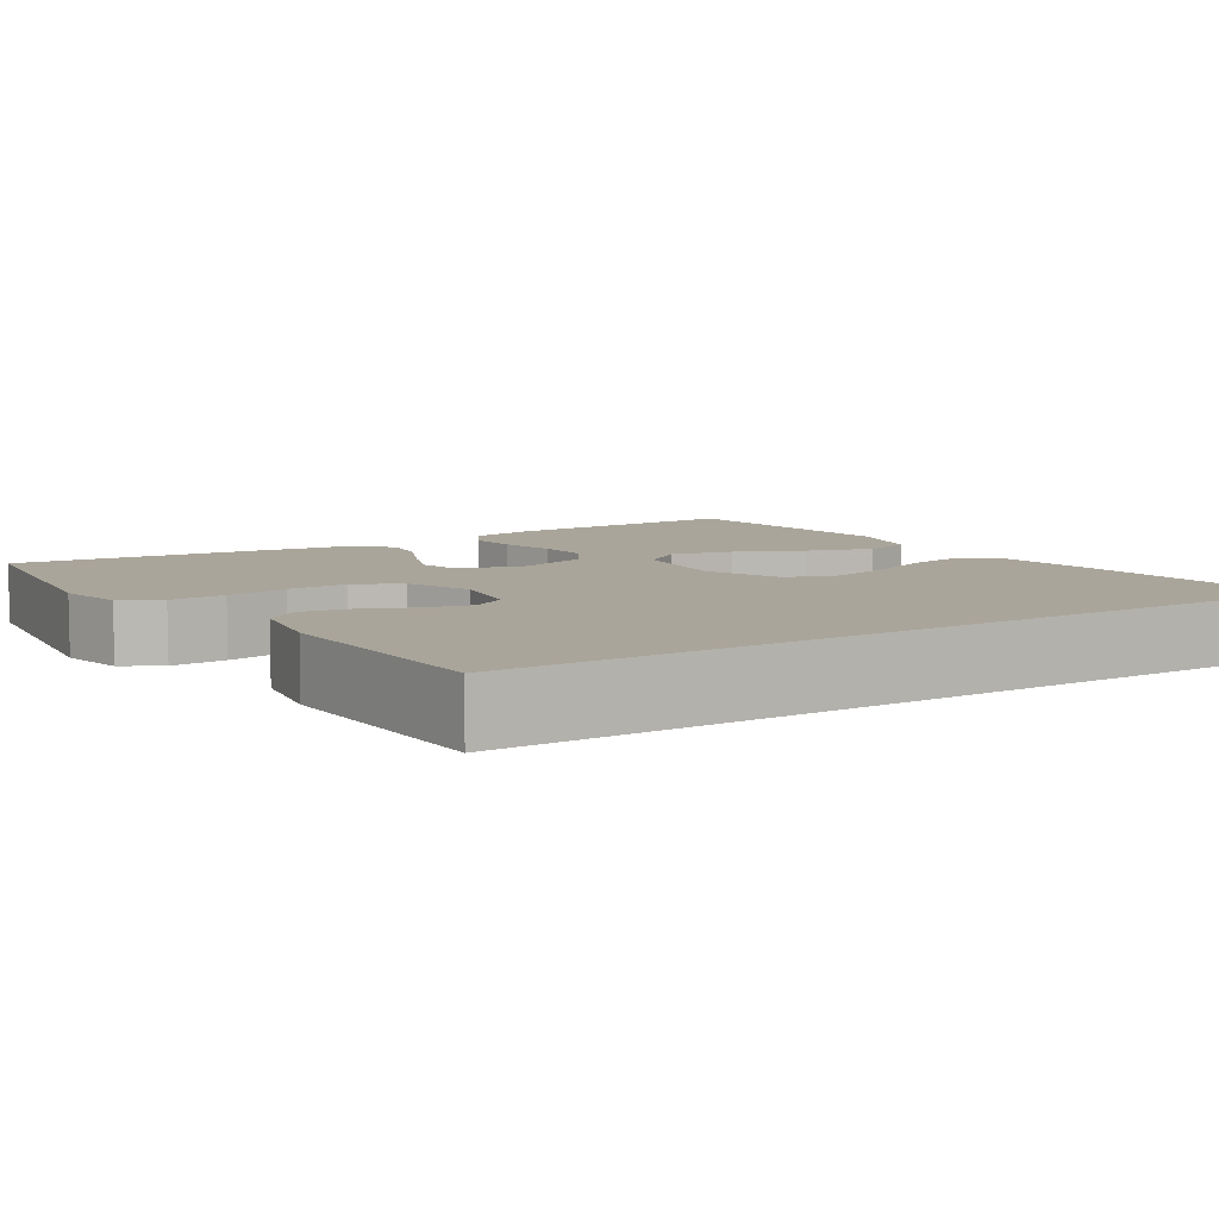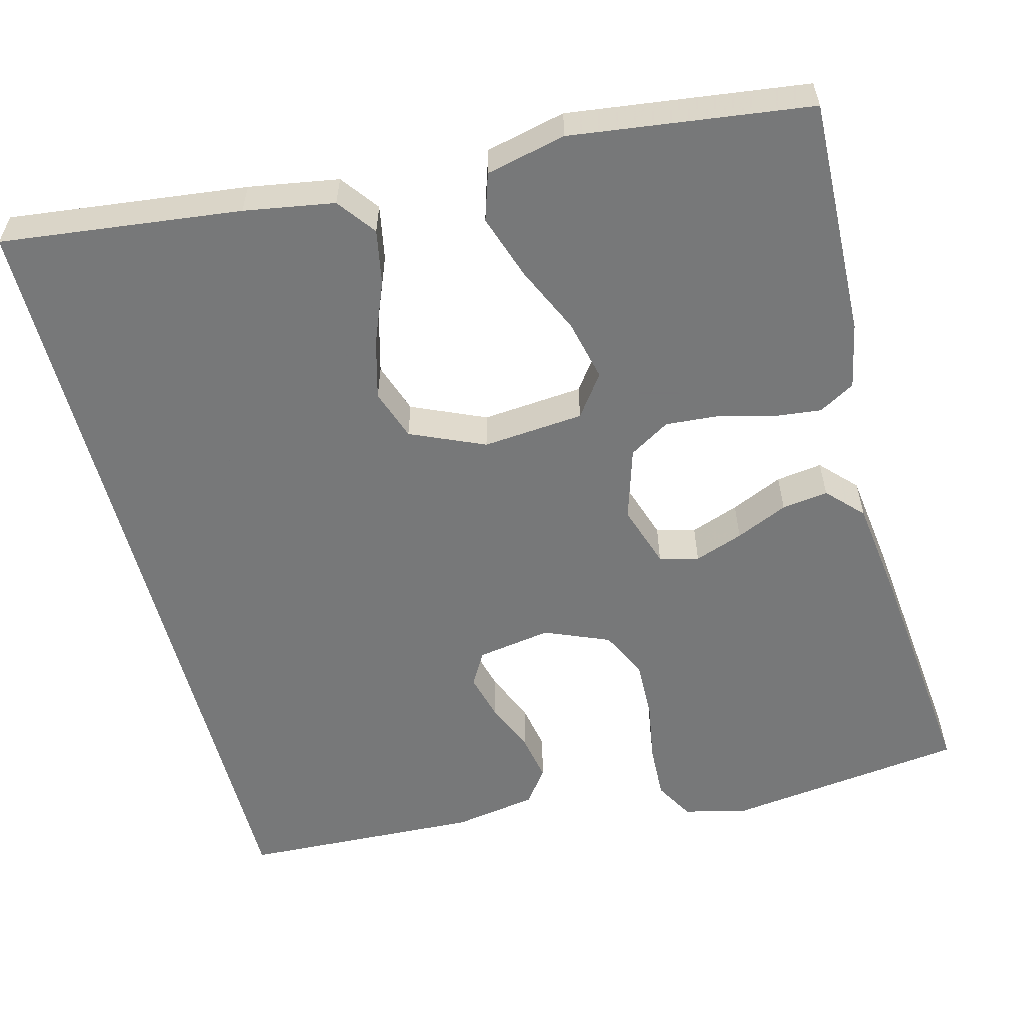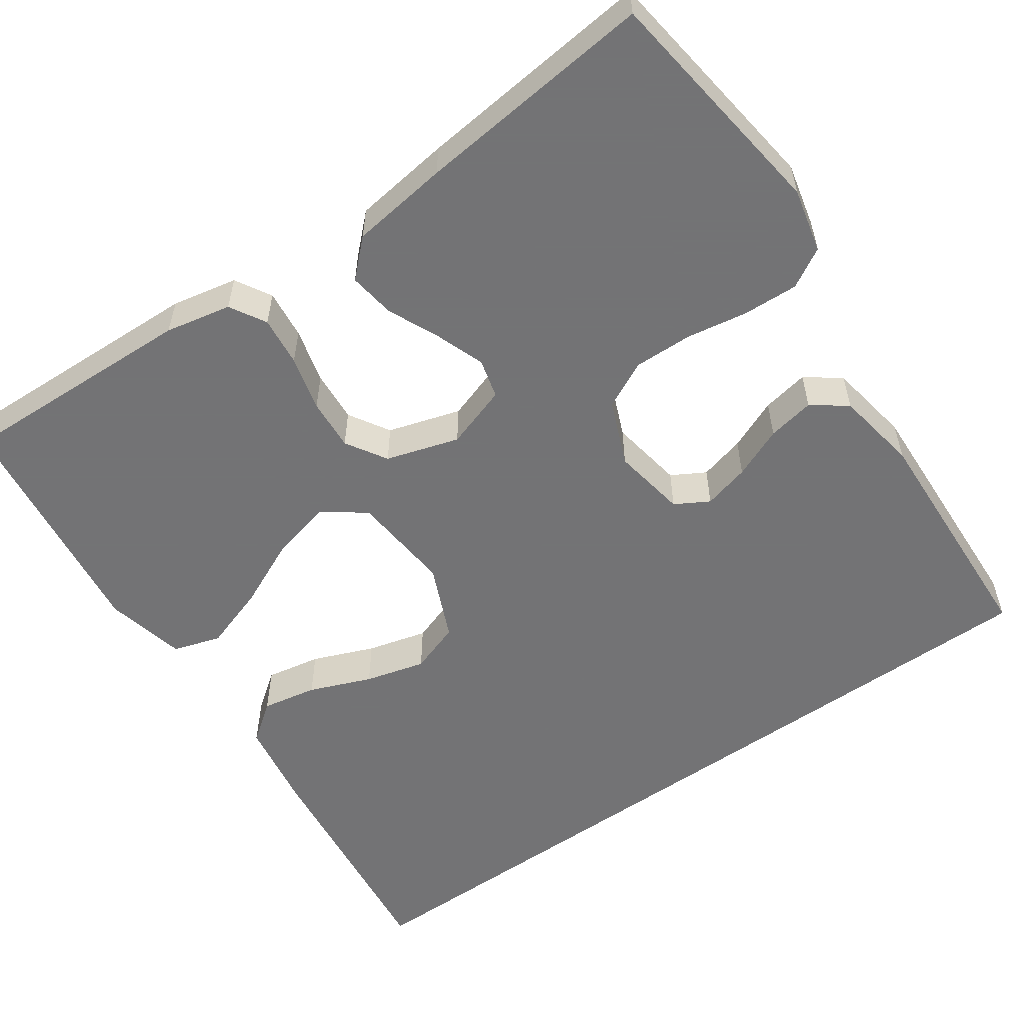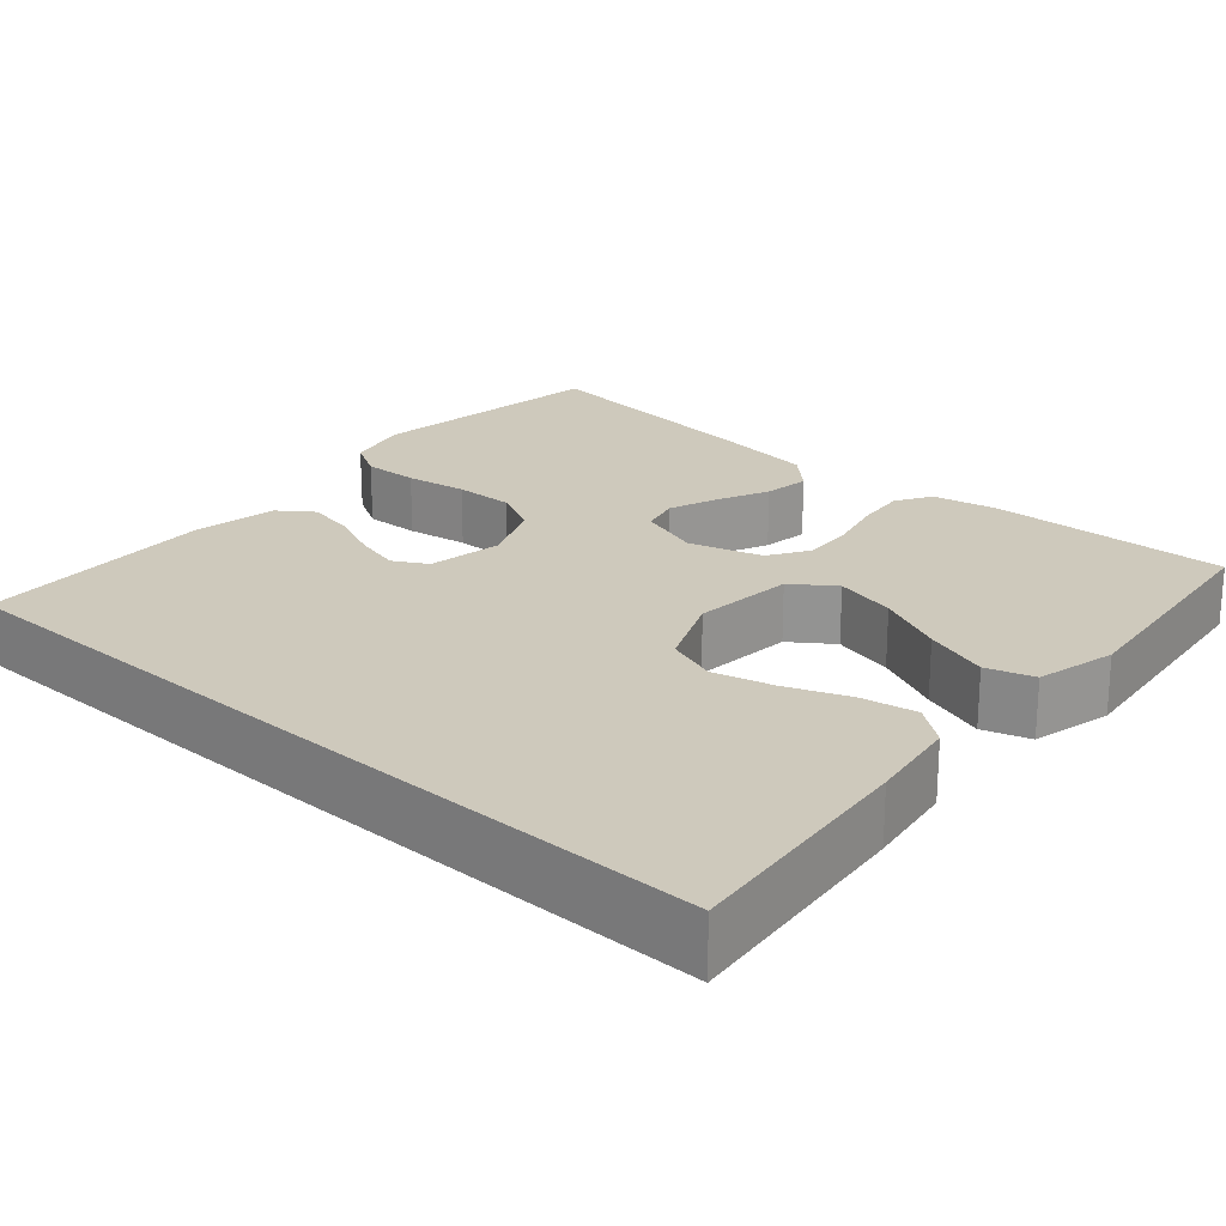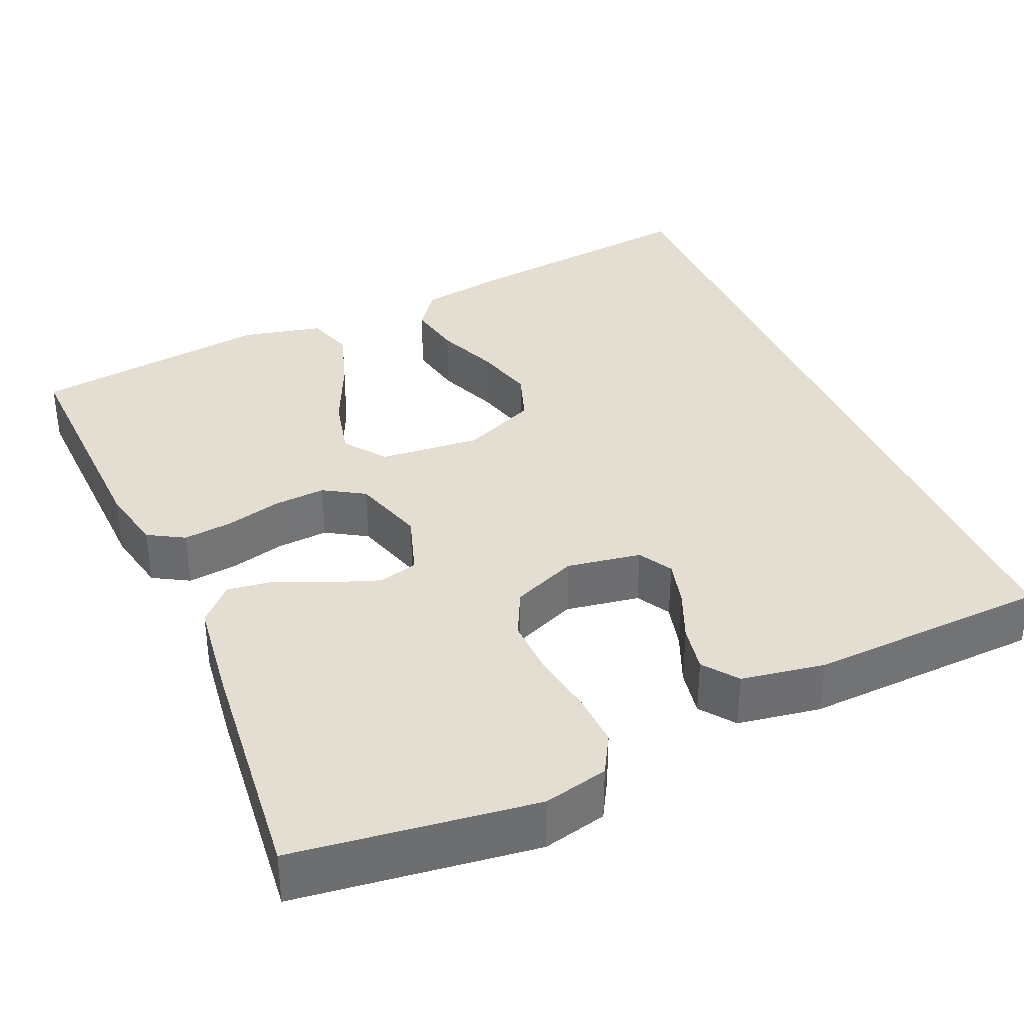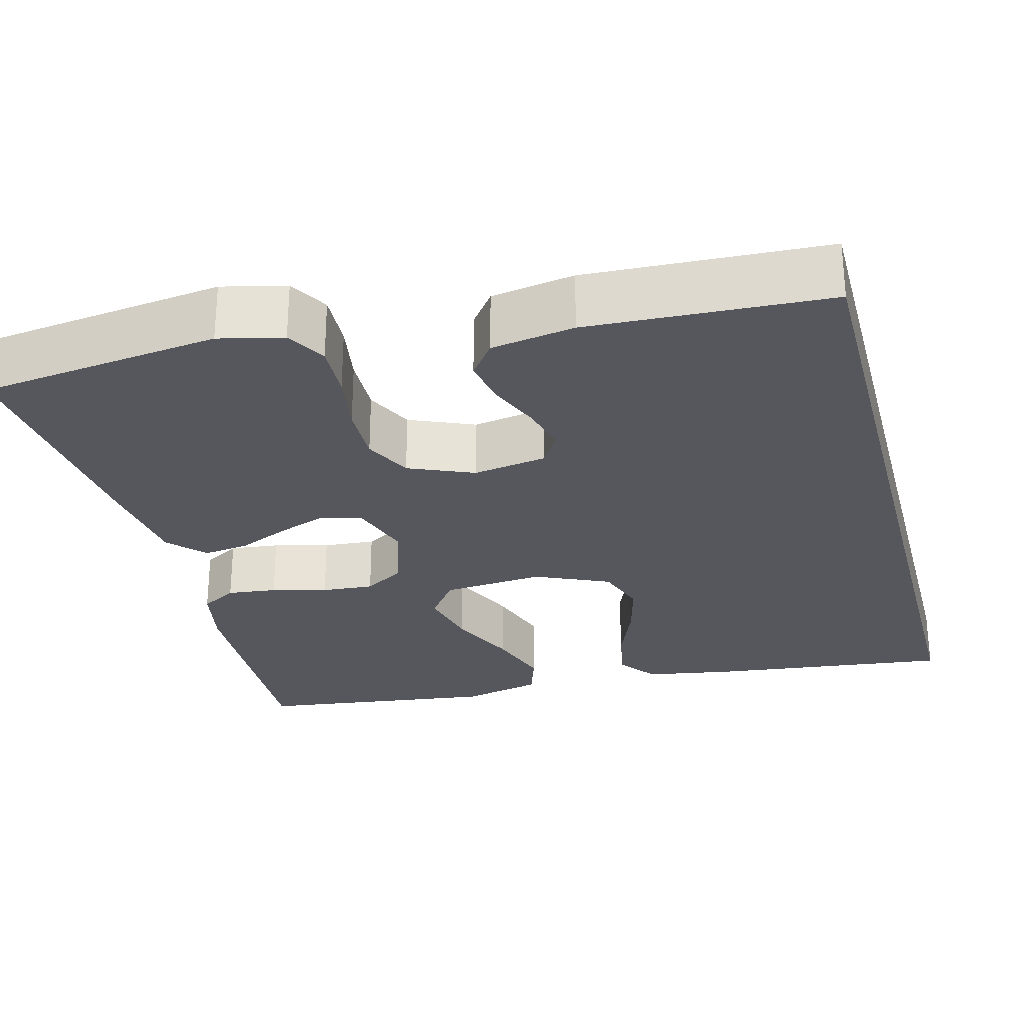
<metadata>
{"format":"obj","ext":"obj","renderer":"f3d","projection":"perspective","resolution":1024,"background":"white","views":[{"elev":7.7,"azim":-122.2,"up":"+Y"},{"elev":-57.3,"azim":14.7,"up":"+Y"},{"elev":-56.0,"azim":125.2,"up":"+Y"},{"elev":22.4,"azim":-48.0,"up":"+Y"},{"elev":36.0,"azim":156.6,"up":"+Y"},{"elev":-27.6,"azim":-165.2,"up":"+Y"}]}
</metadata>
<code>
v -0.5 0.07 -0.442
v -0.5 0.07 0.58
v -0.2 0.07 0.544
v -0.087 0.07 0.525
v -0.051 0.07 0.477
v -0.064 0.07 0.408
v -0.095 0.07 0.331
v -0.115 0.07 0.256
v -0.093 0.07 0.192
v 0 0.07 0.151
v 0.127 0.07 0.162
v 0.165 0.07 0.214
v 0.147 0.07 0.291
v 0.108 0.07 0.376
v 0.081 0.07 0.457
v 0.1 0.07 0.516
v 0.2 0.07 0.539
v 0.5 0.07 0.5
v 0.489 0.07 0.2
v 0.472 0.07 0.118
v 0.427 0.07 0.092
v 0.365 0.07 0.099
v 0.296 0.07 0.117
v 0.231 0.07 0.122
v 0.18 0.07 0.091
v 0.152 0.07 0
v 0.178 0.07 -0.079
v 0.227 0.07 -0.092
v 0.288 0.07 -0.07
v 0.353 0.07 -0.041
v 0.411 0.07 -0.033
v 0.453 0.07 -0.077
v 0.469 0.07 -0.2
v 0.5 0.07 -0.5
v 0.2 0.07 -0.538
v 0.12 0.07 -0.519
v 0.092 0.07 -0.47
v 0.095 0.07 -0.401
v 0.108 0.07 -0.325
v 0.11 0.07 -0.251
v 0.081 0.07 -0.192
v 0 0.07 -0.158
v -0.093 0.07 -0.173
v -0.117 0.07 -0.215
v -0.102 0.07 -0.273
v -0.075 0.07 -0.337
v -0.064 0.07 -0.396
v -0.096 0.07 -0.439
v -0.2 0.07 -0.456
v -0.5 0 -0.442
v -0.5 0 0.58
v -0.2 0 0.544
v -0.087 0 0.525
v -0.051 0 0.477
v -0.064 0 0.408
v -0.095 0 0.331
v -0.115 0 0.256
v -0.093 0 0.192
v 0 0 0.151
v 0.127 0 0.162
v 0.165 0 0.214
v 0.147 0 0.291
v 0.108 0 0.376
v 0.081 0 0.457
v 0.1 0 0.516
v 0.2 0 0.539
v 0.5 0 0.5
v 0.489 0 0.2
v 0.472 0 0.118
v 0.427 0 0.092
v 0.365 0 0.099
v 0.296 0 0.117
v 0.231 0 0.122
v 0.18 0 0.091
v 0.152 0 0
v 0.178 0 -0.079
v 0.227 0 -0.092
v 0.288 0 -0.07
v 0.353 0 -0.041
v 0.411 0 -0.033
v 0.453 0 -0.077
v 0.469 0 -0.2
v 0.5 0 -0.5
v 0.2 0 -0.538
v 0.12 0 -0.519
v 0.092 0 -0.47
v 0.095 0 -0.401
v 0.108 0 -0.325
v 0.11 0 -0.251
v 0.081 0 -0.192
v 0 0 -0.158
v -0.093 0 -0.173
v -0.117 0 -0.215
v -0.102 0 -0.273
v -0.075 0 -0.337
v -0.064 0 -0.396
v -0.096 0 -0.439
v -0.2 0 -0.456
f 49 1 2
f 48 49 2
f 47 48 2
f 46 47 2
f 45 46 2
f 44 45 2
f 43 44 2 3
f 42 43 3
f 37 38 39
f 36 37 39
f 35 36 39
f 34 35 39
f 33 34 39
f 32 33 39
f 31 32 39
f 30 31 39
f 29 30 39
f 28 29 39 40
f 27 28 40 41
f 21 22 23
f 20 21 23
f 19 20 23
f 18 19 23
f 17 18 23
f 16 17 23
f 15 16 23
f 14 15 23
f 13 14 23
f 12 13 23 24
f 11 12 24 25
f 5 6 7
f 4 5 7
f 3 4 7
f 3 7 8
f 42 3 8
f 26 27 41 42
f 25 26 42
f 11 25 42
f 10 11 42
f 9 10 42
f 8 9 42
f 51 50 98
f 51 98 97
f 51 97 96
f 51 96 95
f 51 95 94
f 51 94 93
f 52 51 93 92
f 52 92 91
f 88 87 86
f 88 86 85
f 88 85 84
f 88 84 83
f 88 83 82
f 88 82 81
f 88 81 80
f 88 80 79
f 88 79 78
f 89 88 78 77
f 90 89 77 76
f 72 71 70
f 72 70 69
f 72 69 68
f 72 68 67
f 72 67 66
f 72 66 65
f 72 65 64
f 72 64 63
f 72 63 62
f 73 72 62 61
f 74 73 61 60
f 56 55 54
f 56 54 53
f 56 53 52
f 57 56 52
f 57 52 91
f 91 90 76 75
f 91 75 74
f 91 74 60
f 91 60 59
f 91 59 58
f 91 58 57
f 1 50 51 2
f 2 51 52 3
f 3 52 53 4
f 4 53 54 5
f 5 54 55 6
f 6 55 56 7
f 7 56 57 8
f 8 57 58 9
f 9 58 59 10
f 10 59 60 11
f 11 60 61 12
f 12 61 62 13
f 13 62 63 14
f 14 63 64 15
f 15 64 65 16
f 16 65 66 17
f 17 66 67 18
f 18 67 68 19
f 19 68 69 20
f 20 69 70 21
f 21 70 71 22
f 22 71 72 23
f 23 72 73 24
f 24 73 74 25
f 25 74 75 26
f 26 75 76 27
f 27 76 77 28
f 28 77 78 29
f 29 78 79 30
f 30 79 80 31
f 31 80 81 32
f 32 81 82 33
f 33 82 83 34
f 34 83 84 35
f 35 84 85 36
f 36 85 86 37
f 37 86 87 38
f 38 87 88 39
f 39 88 89 40
f 40 89 90 41
f 41 90 91 42
f 42 91 92 43
f 43 92 93 44
f 44 93 94 45
f 45 94 95 46
f 46 95 96 47
f 47 96 97 48
f 48 97 98 49
f 49 98 50 1

</code>
